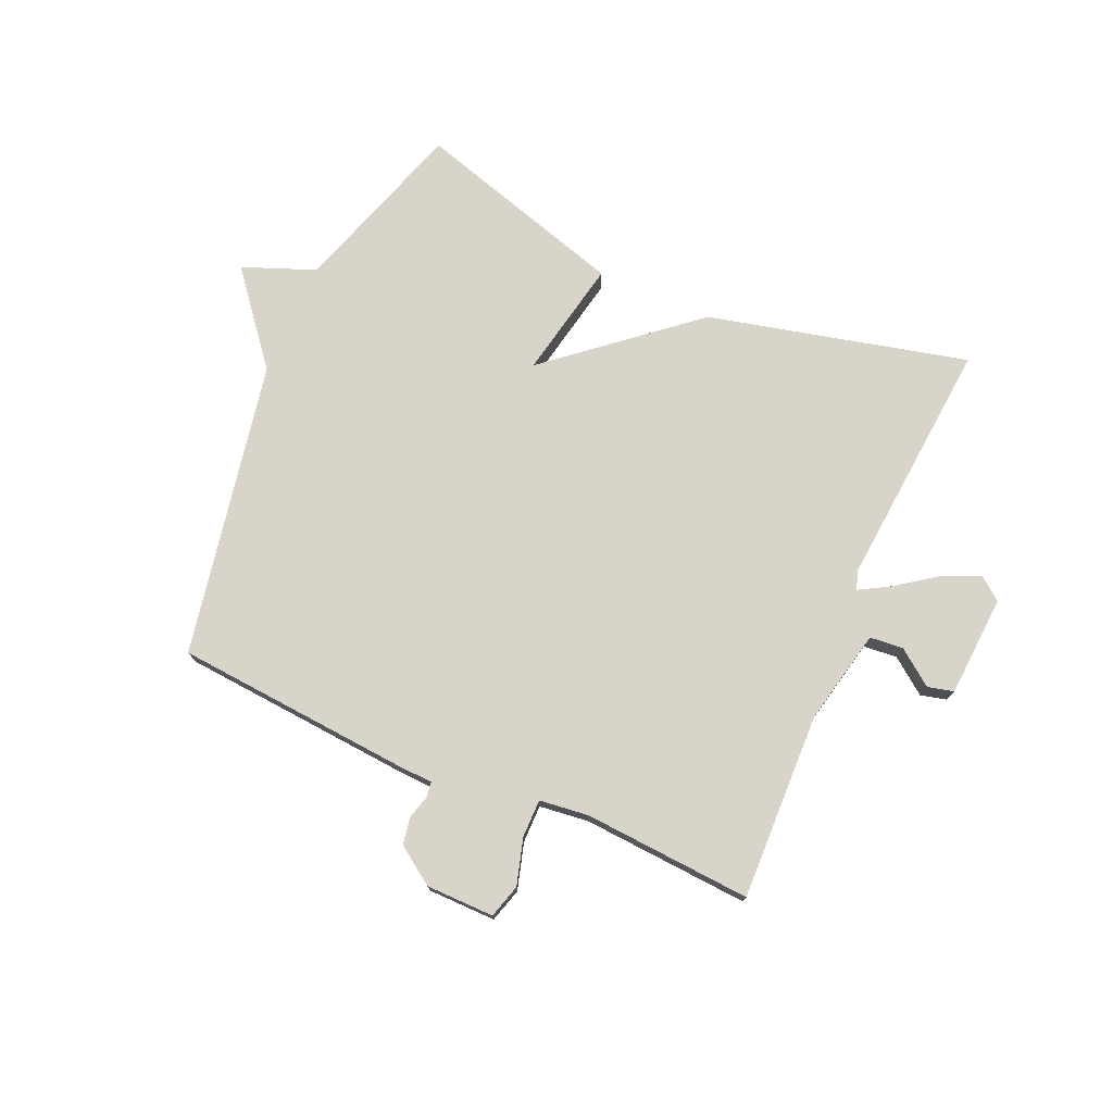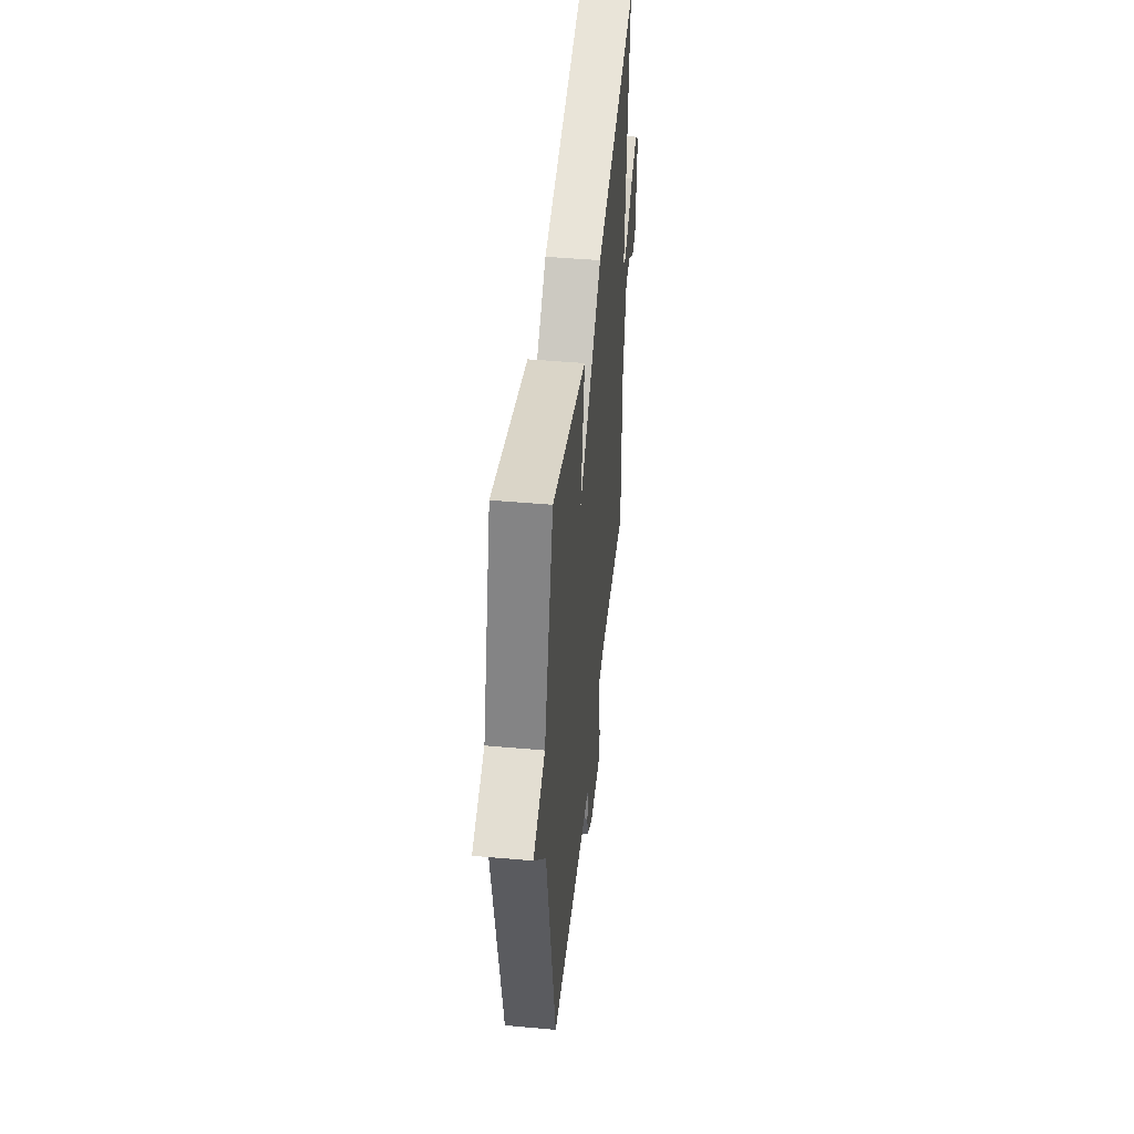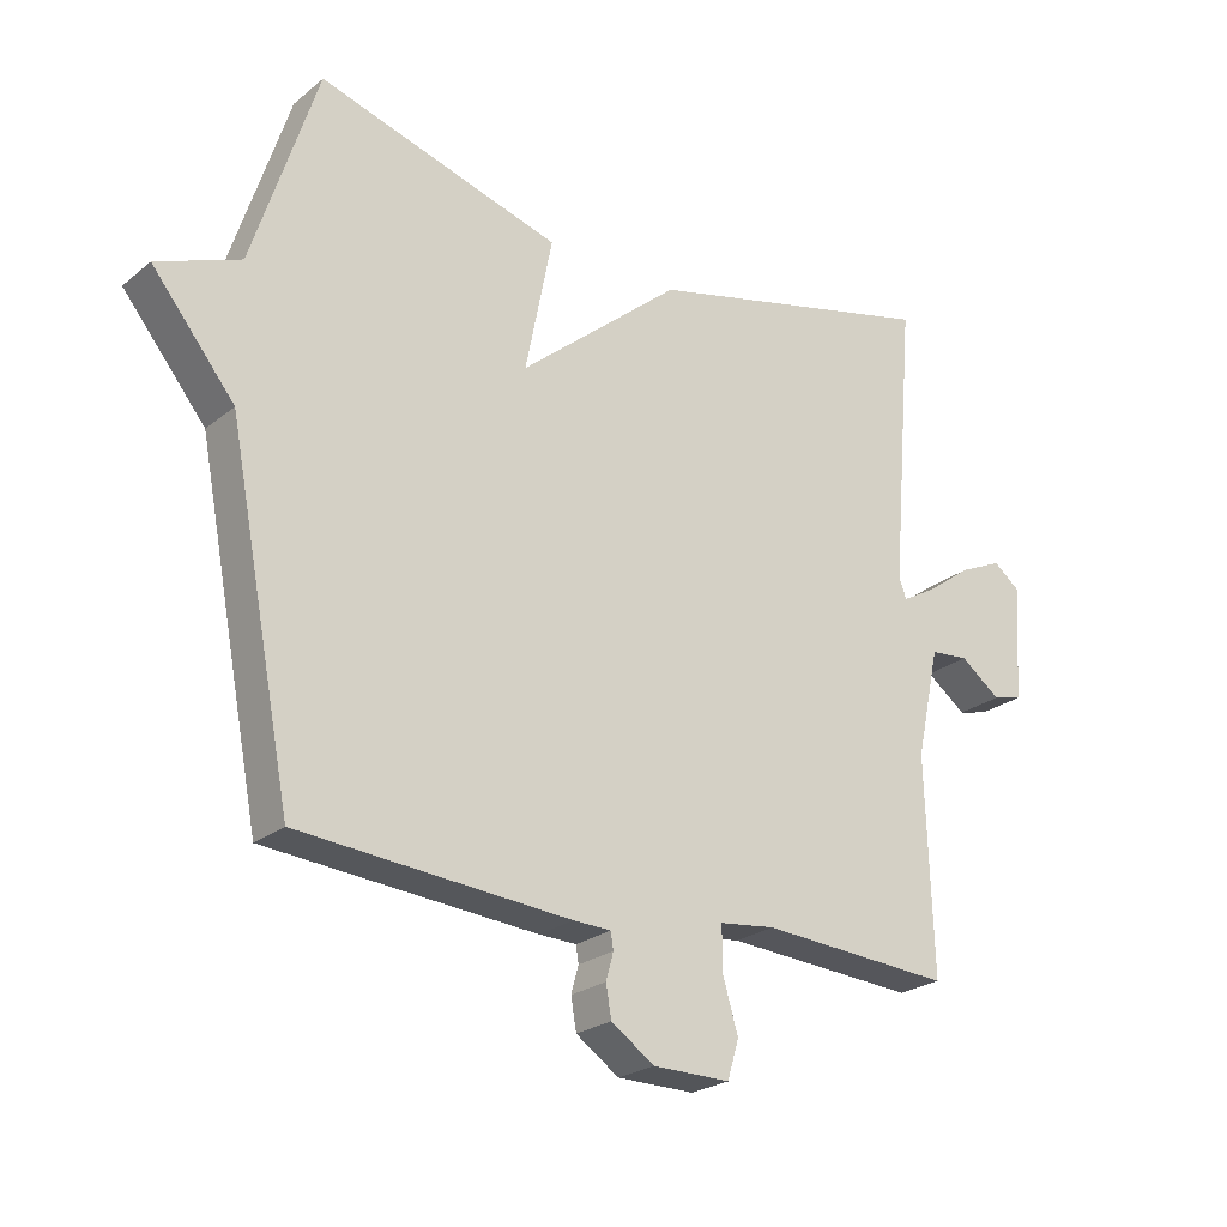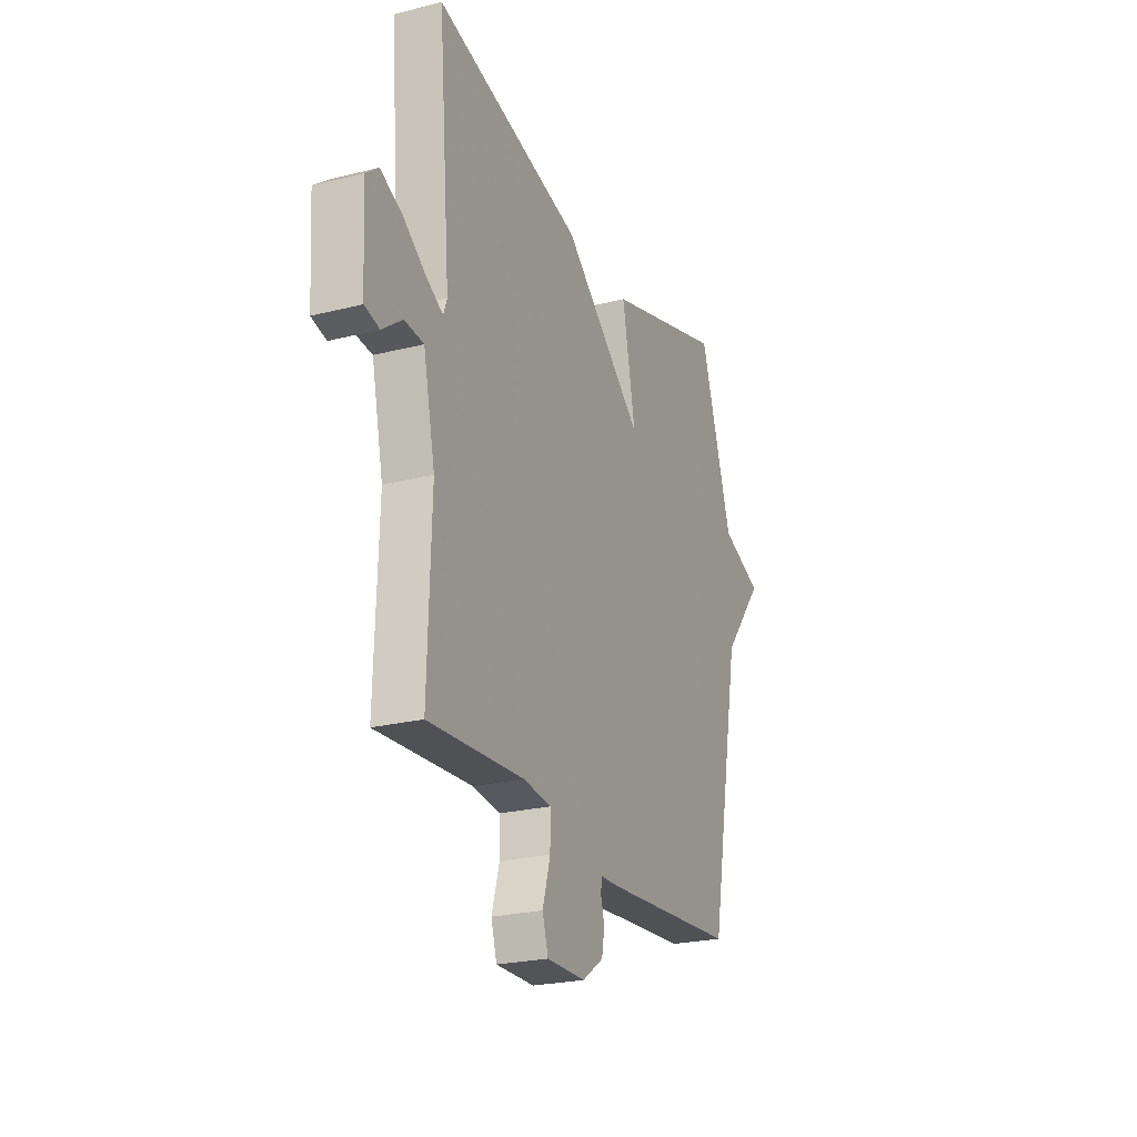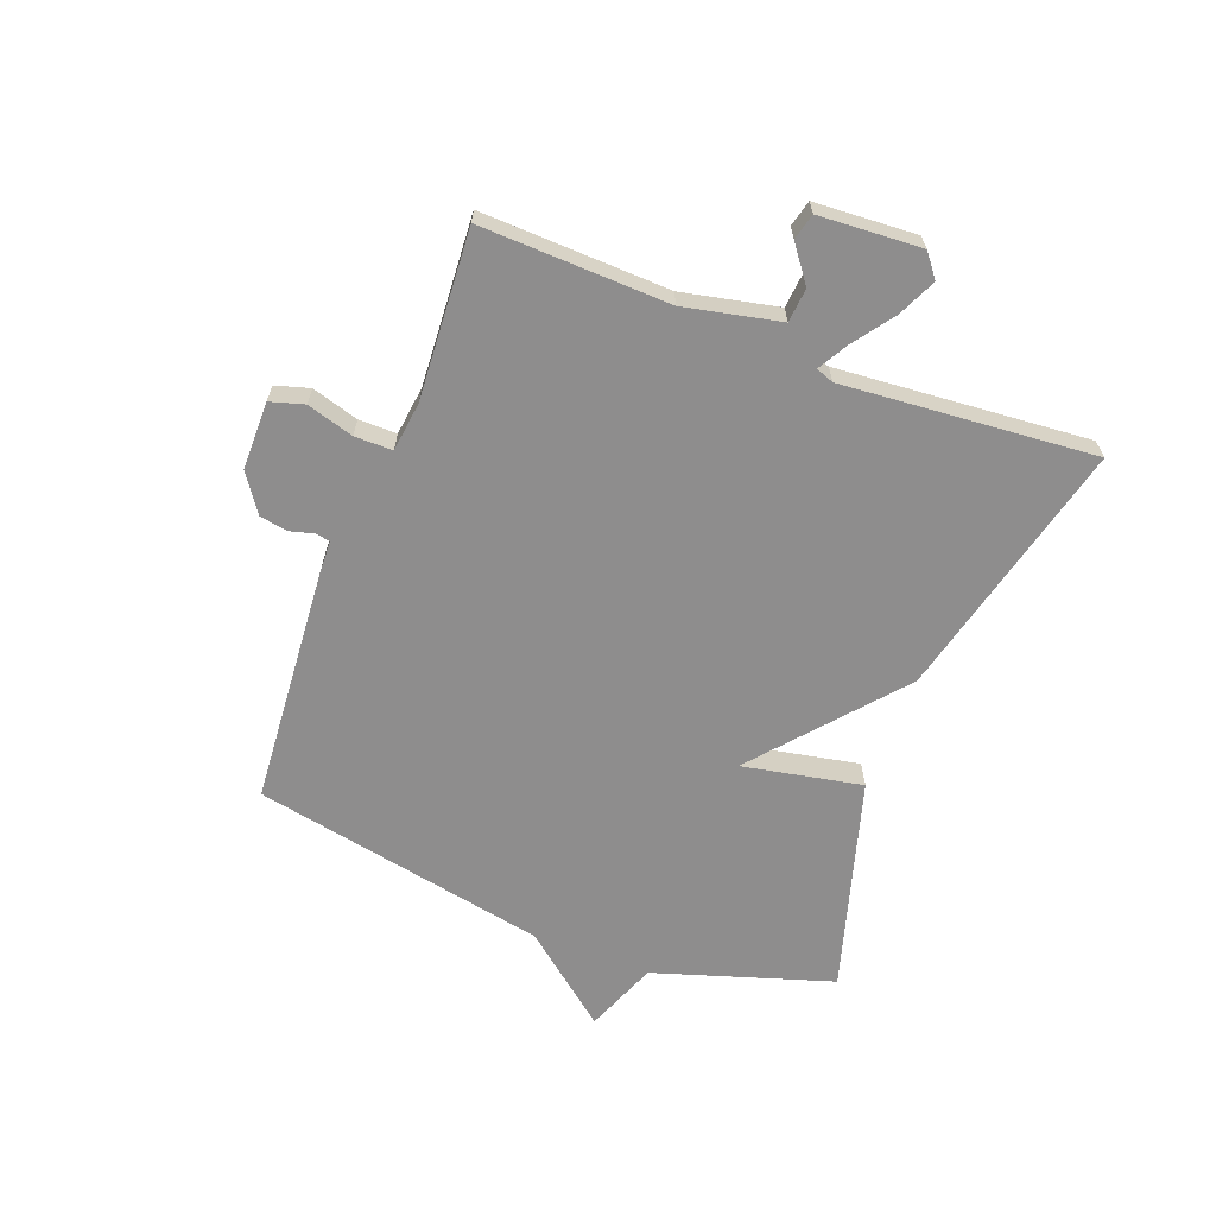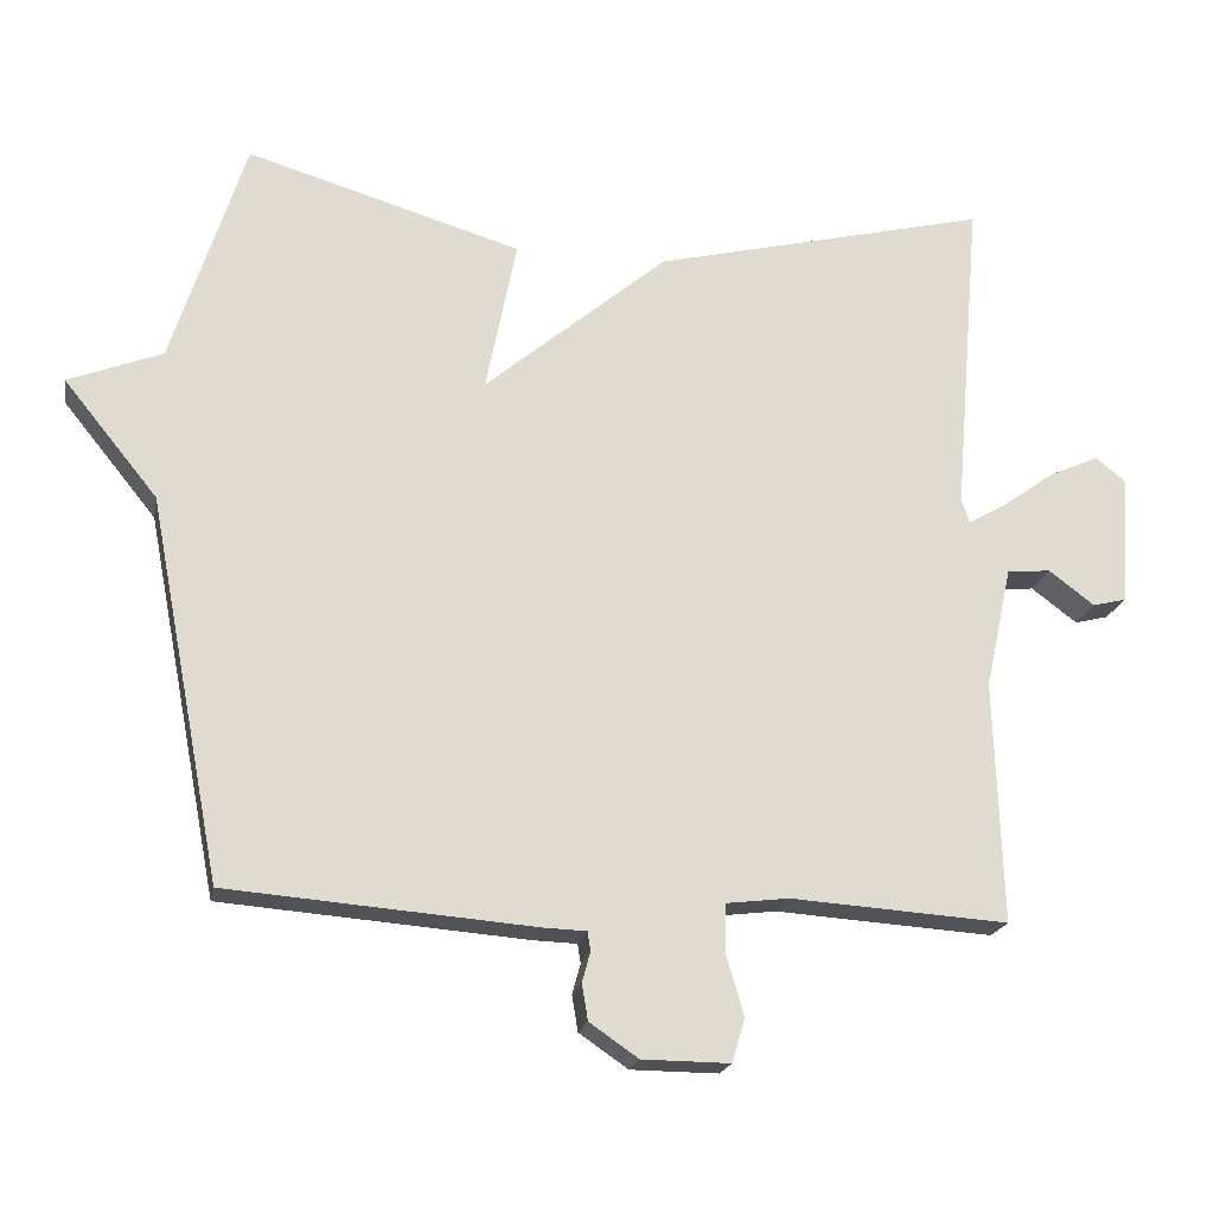
<metadata>
{"format":"obj","ext":"obj","renderer":"f3d","projection":"perspective","resolution":1024,"background":"white","views":[{"elev":75.3,"azim":-156.3,"up":"+Y"},{"elev":45.5,"azim":95.9,"up":"+Z"},{"elev":-23.9,"azim":142.6,"up":"+Z"},{"elev":-23.9,"azim":-67.2,"up":"+Z"},{"elev":-64.7,"azim":-111.0,"up":"+Y"},{"elev":-19.9,"azim":169.4,"up":"+Z"}]}
</metadata>
<code>
v 0.5 0.07 -0.5
v 0.098 0.07 -0.532
v 0.042 0.07 -0.534
v 0.038 0.07 -0.559
v 0.049 0.07 -0.599
v 0.041 0.07 -0.646
v -0.023 0.07 -0.69
v -0.138 0.07 -0.691
v -0.155 0.07 -0.634
v -0.132 0.07 -0.555
v -0.132 0.07 -0.491
v -0.215 0.07 -0.481
v -0.5 0.07 -0.5
v -0.49 0.07 -0.183
v -0.525 0.07 -0.022
v -0.582 0.07 -0.017
v -0.642 0.07 -0.062
v -0.686 0.07 -0.051
v -0.697 0.07 0.121
v -0.658 0.07 0.152
v -0.594 0.07 0.123
v -0.526 0.07 0.074
v -0.475 0.07 0.045
v -0.464 0.07 0.075
v -0.5 0.07 0.5
v -0.06 0.07 0.393
v 0.18 0.07 0.191
v 0.14 0.07 0.393
v 0.5 0.07 0.5
v 0.596 0.07 0.2
v 0.719 0.07 0.152
v 0.596 0.07 0
v 0.5 0 -0.5
v 0.098 0 -0.532
v 0.042 0 -0.534
v 0.038 0 -0.559
v 0.049 0 -0.599
v 0.041 0 -0.646
v -0.023 0 -0.69
v -0.138 0 -0.691
v -0.155 0 -0.634
v -0.132 0 -0.555
v -0.132 0 -0.491
v -0.215 0 -0.481
v -0.5 0 -0.5
v -0.49 0 -0.183
v -0.525 0 -0.022
v -0.582 0 -0.017
v -0.642 0 -0.062
v -0.686 0 -0.051
v -0.697 0 0.121
v -0.658 0 0.152
v -0.594 0 0.123
v -0.526 0 0.074
v -0.475 0 0.045
v -0.464 0 0.075
v -0.5 0 0.5
v -0.06 0 0.393
v 0.18 0 0.191
v 0.14 0 0.393
v 0.5 0 0.5
v 0.596 0 0.2
v 0.719 0 0.152
v 0.596 0 0
f 30 31 32
f 30 32 1
f 29 30 1
f 28 29 1
f 27 28 1
f 1 2 3
f 27 1 3
f 26 27 3
f 25 26 3
f 24 25 3
f 23 24 3 4
f 4 5 6
f 23 4 6
f 22 23 6
f 20 21 22
f 19 20 22
f 18 19 22
f 17 18 22
f 16 17 22
f 15 16 22
f 14 15 22
f 12 13 14
f 11 12 14 22
f 8 9 10
f 7 8 10
f 6 7 10
f 6 10 11
f 6 11 22
f 64 63 62
f 33 64 62
f 33 62 61
f 33 61 60
f 33 60 59
f 35 34 33
f 35 33 59
f 35 59 58
f 35 58 57
f 35 57 56
f 36 35 56 55
f 38 37 36
f 38 36 55
f 38 55 54
f 54 53 52
f 54 52 51
f 54 51 50
f 54 50 49
f 54 49 48
f 54 48 47
f 54 47 46
f 46 45 44
f 54 46 44 43
f 42 41 40
f 42 40 39
f 42 39 38
f 43 42 38
f 54 43 38
f 1 33 34 2
f 2 34 35 3
f 3 35 36 4
f 4 36 37 5
f 5 37 38 6
f 6 38 39 7
f 7 39 40 8
f 8 40 41 9
f 9 41 42 10
f 10 42 43 11
f 11 43 44 12
f 12 44 45 13
f 13 45 46 14
f 14 46 47 15
f 15 47 48 16
f 16 48 49 17
f 17 49 50 18
f 18 50 51 19
f 19 51 52 20
f 20 52 53 21
f 21 53 54 22
f 22 54 55 23
f 23 55 56 24
f 24 56 57 25
f 25 57 58 26
f 26 58 59 27
f 27 59 60 28
f 28 60 61 29
f 29 61 62 30
f 30 62 63 31
f 31 63 64 32
f 32 64 33 1

</code>
